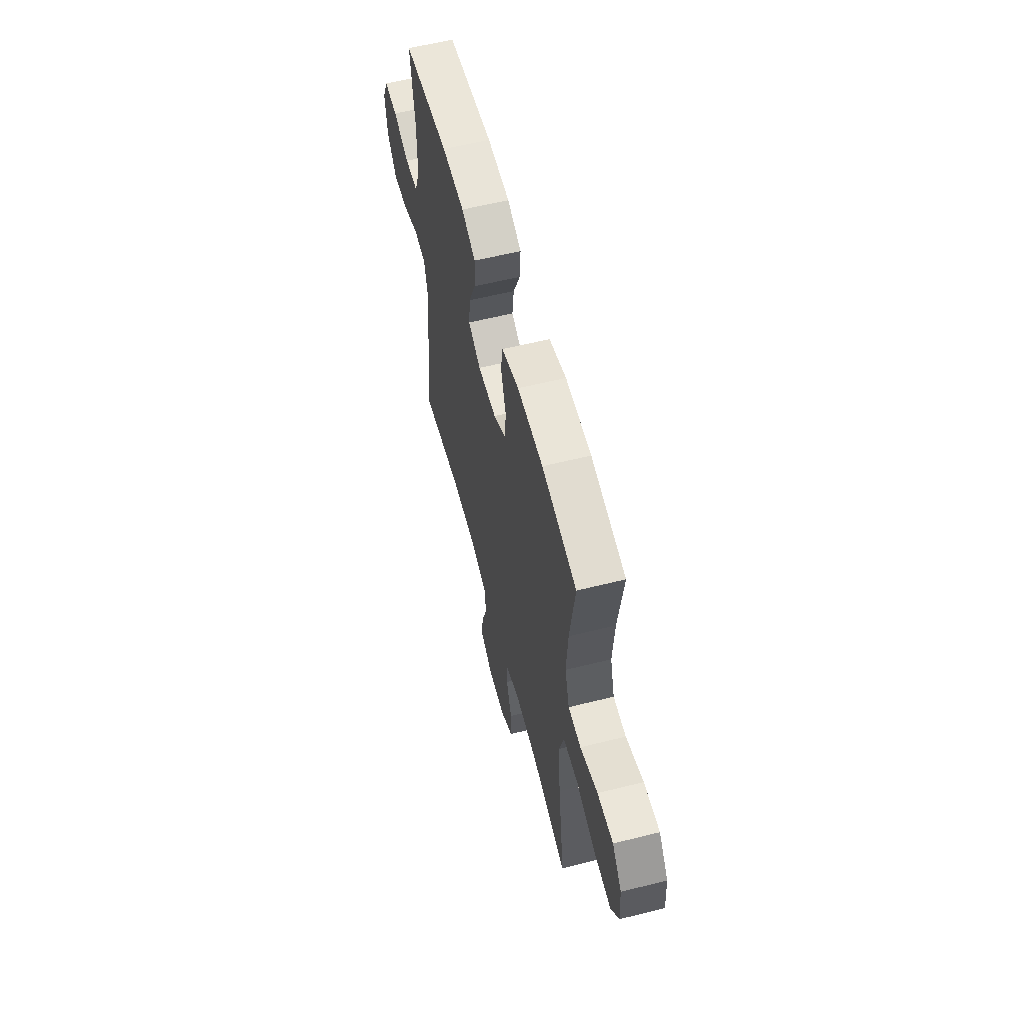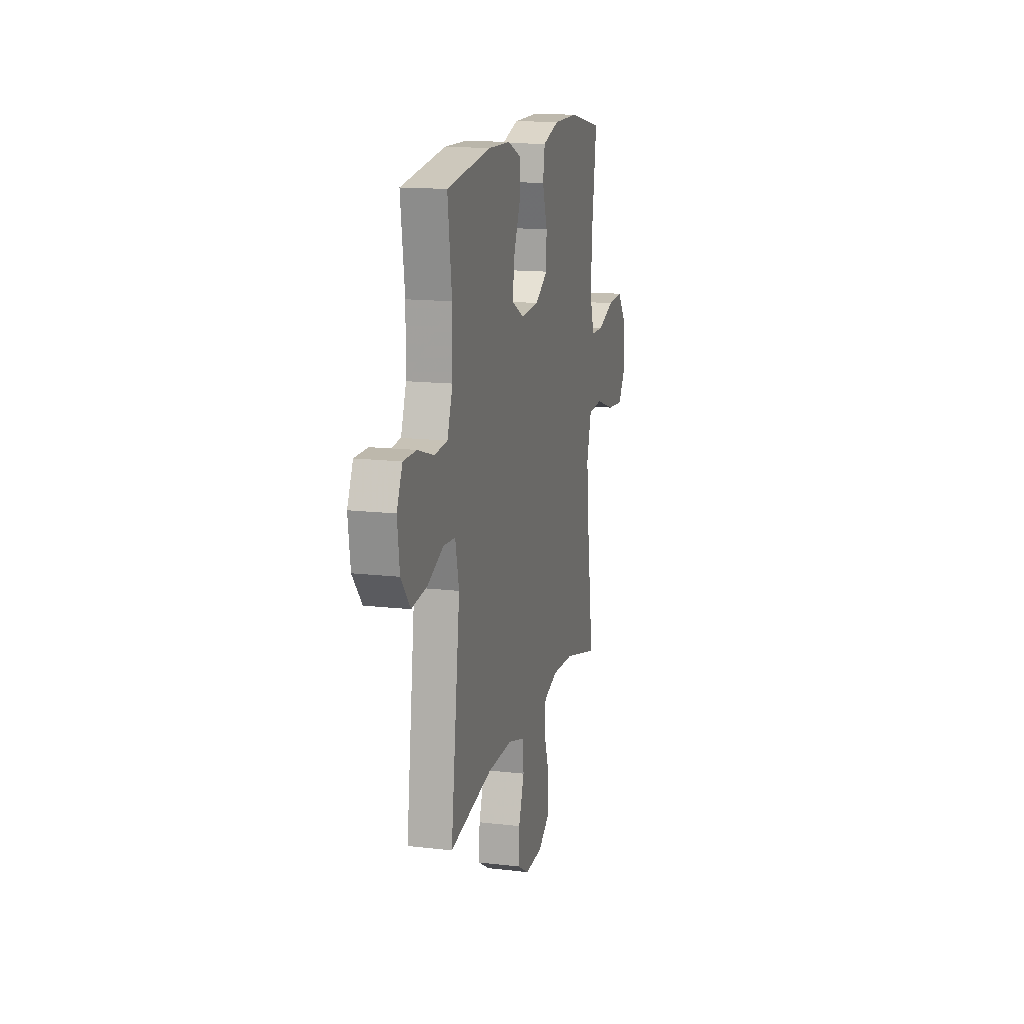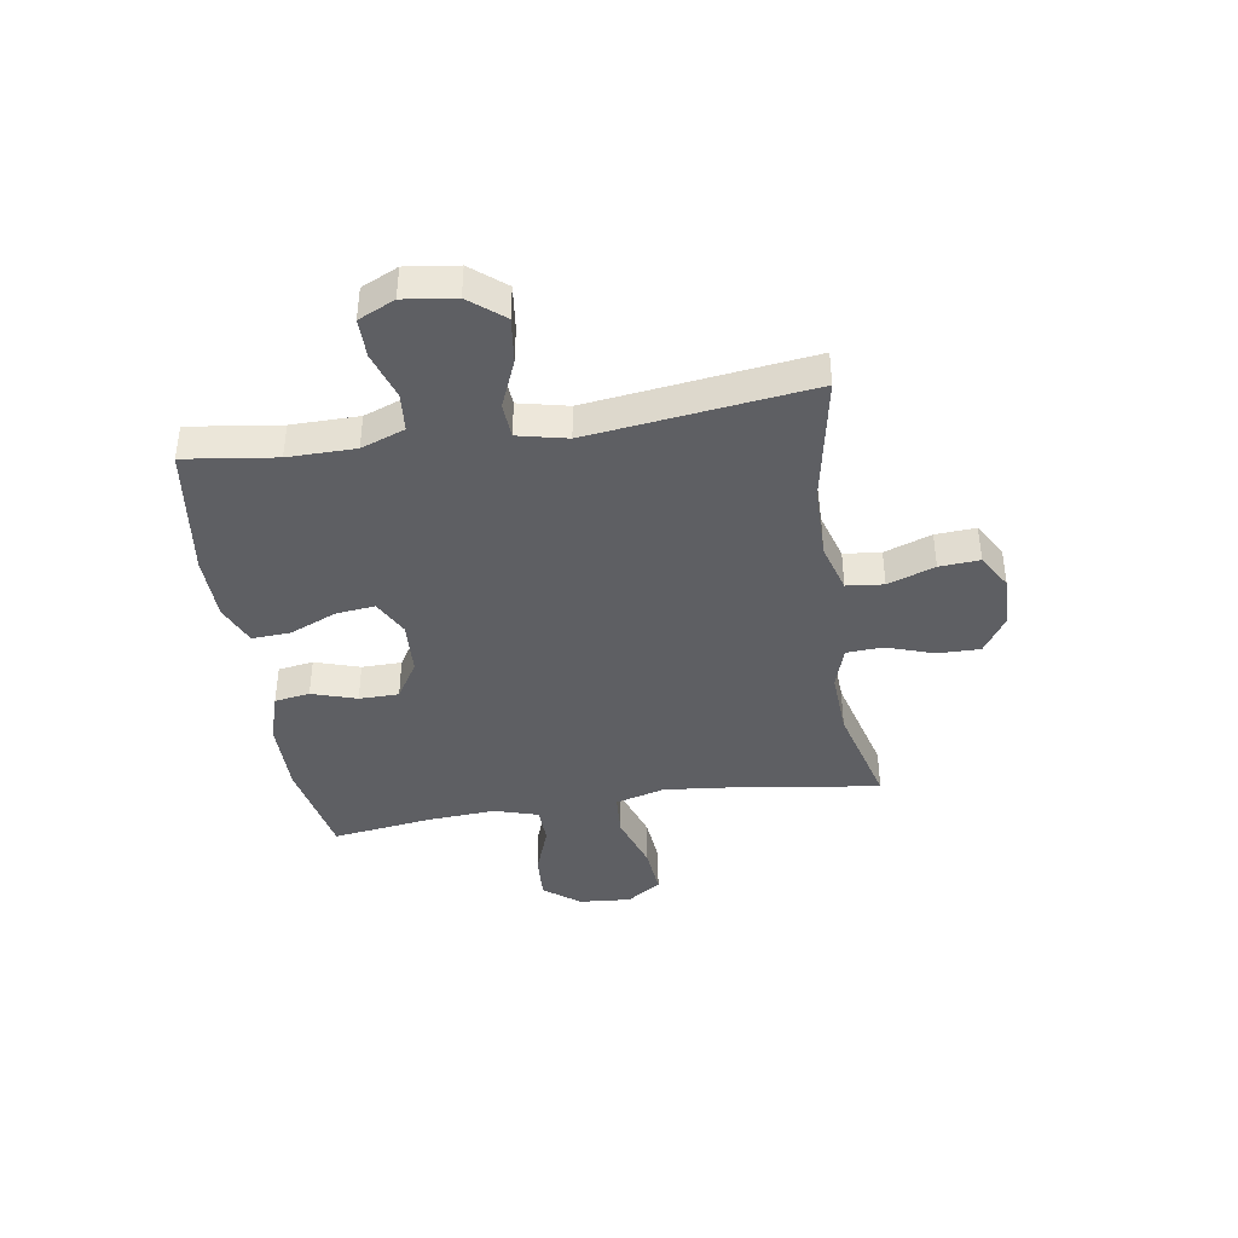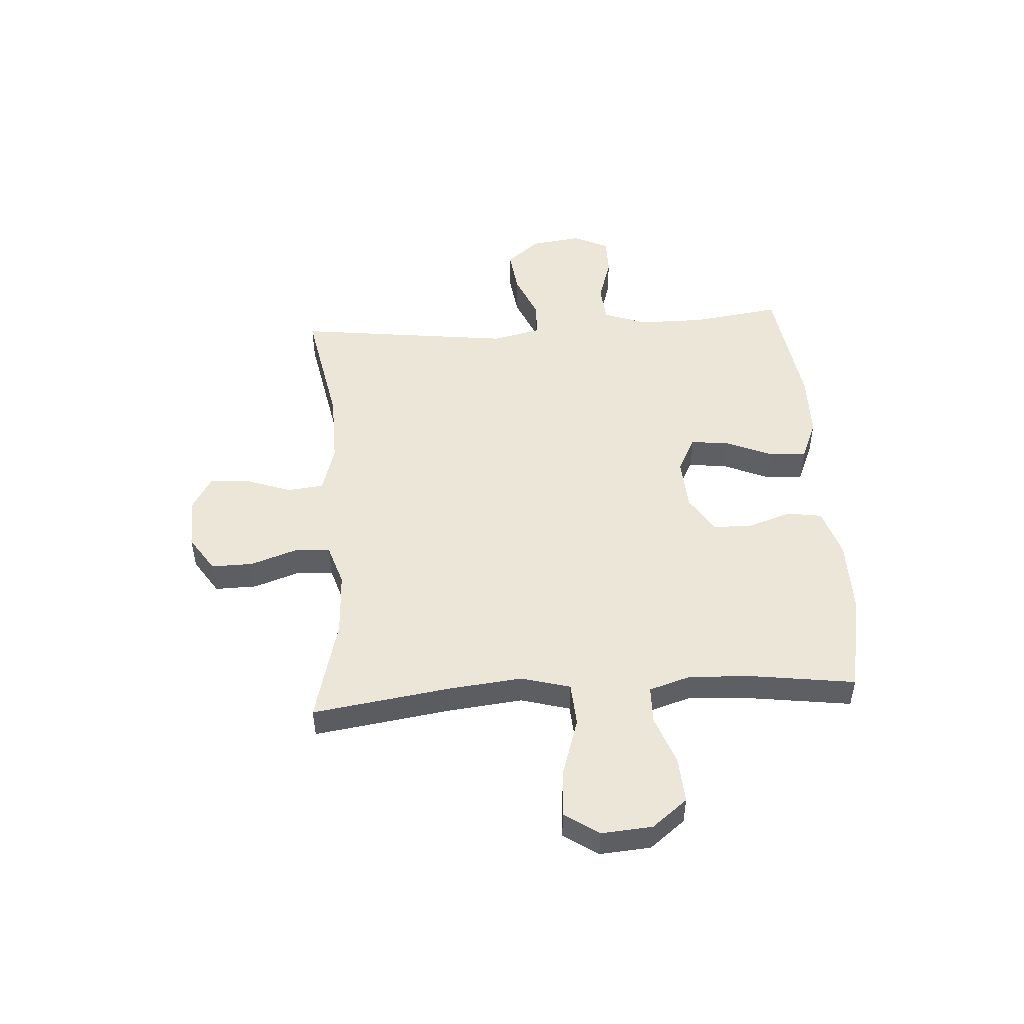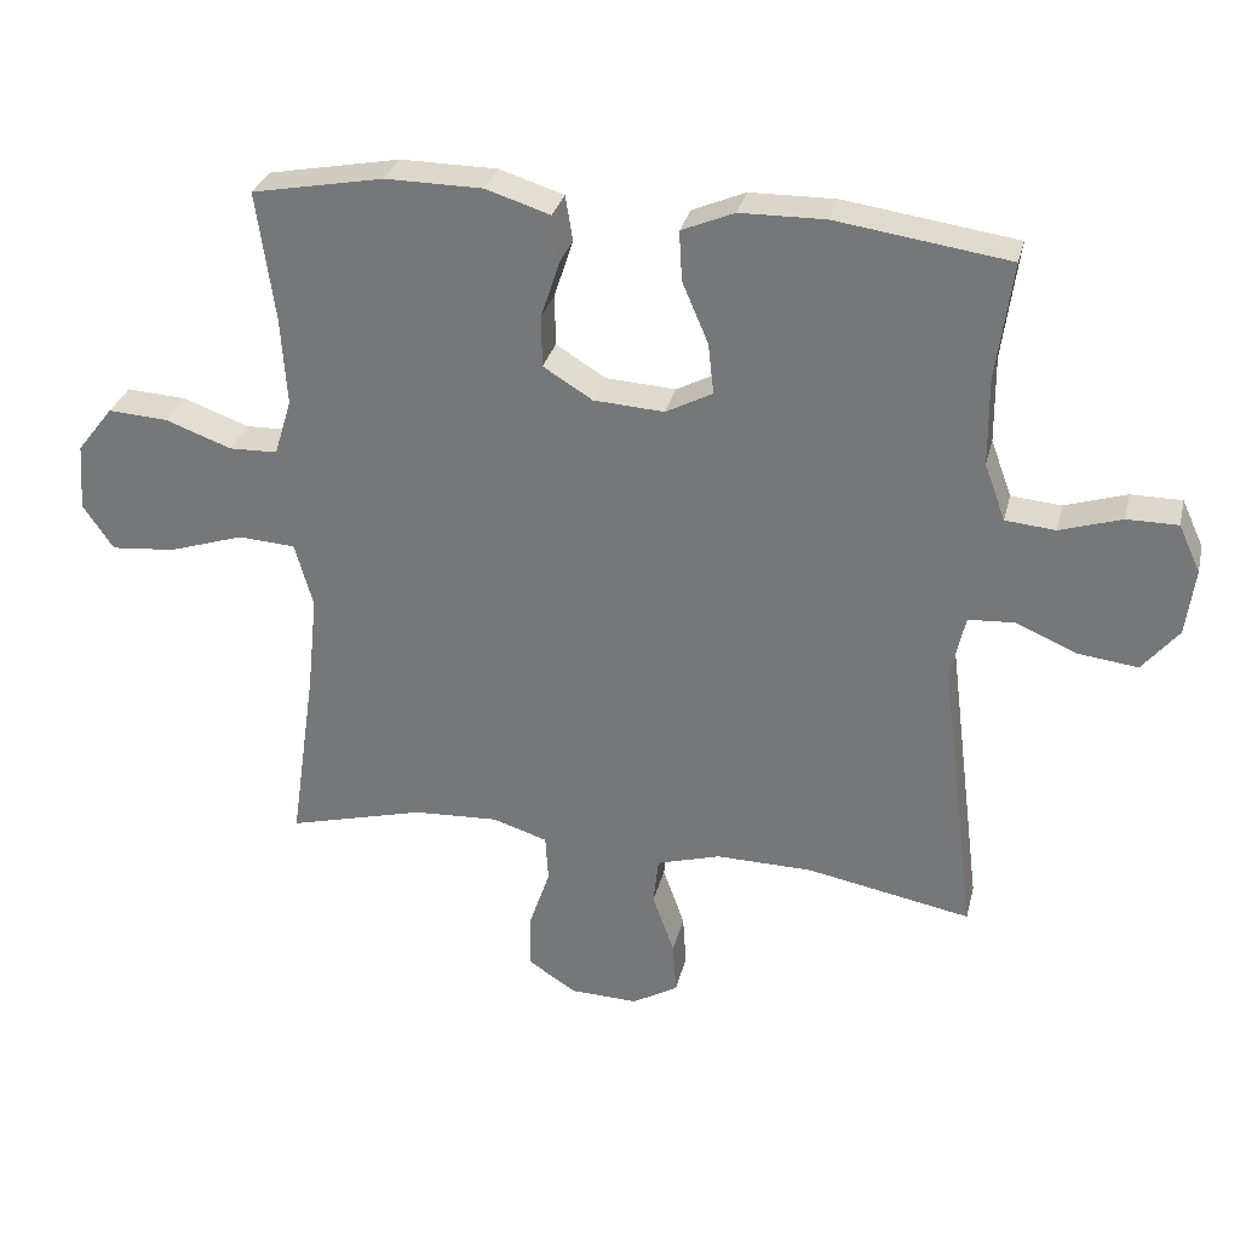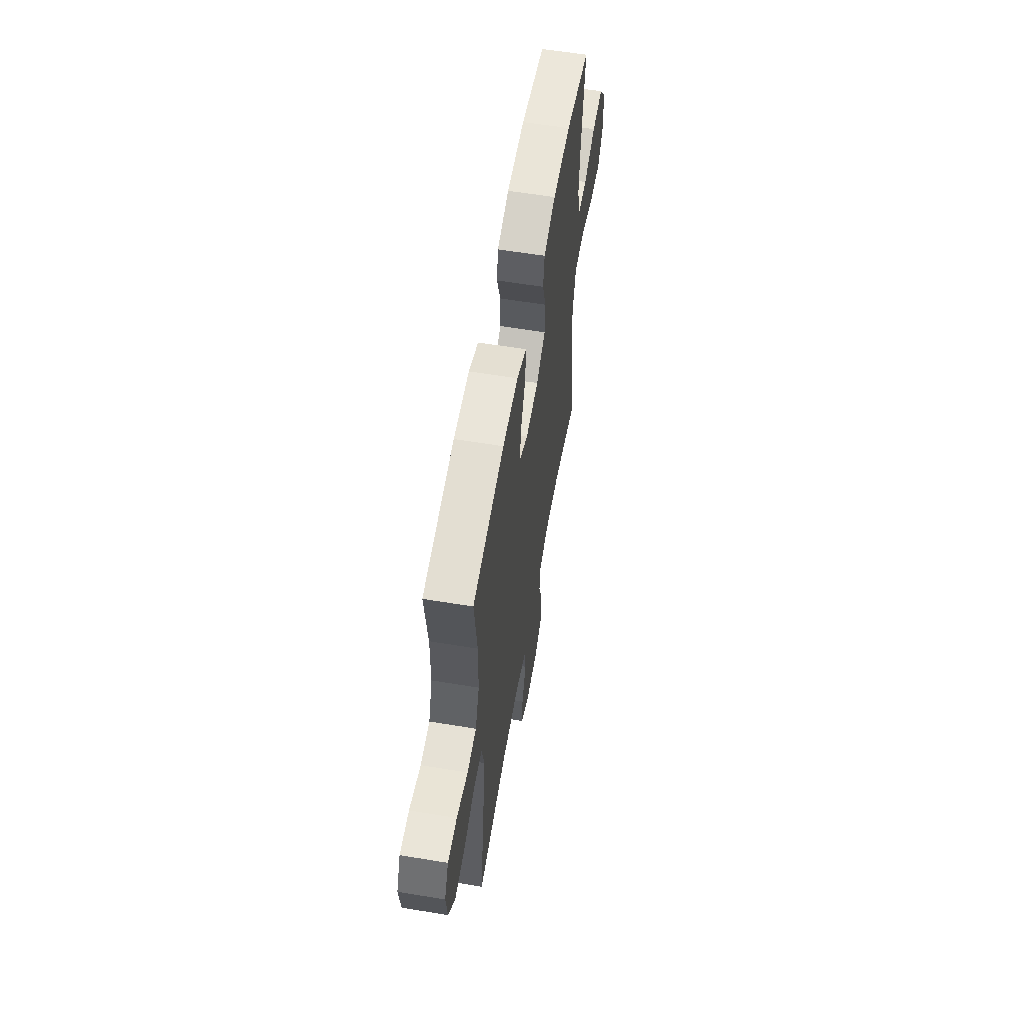
<metadata>
{"format":"obj","ext":"obj","renderer":"f3d","projection":"perspective","resolution":1024,"background":"white","views":[{"elev":59.4,"azim":-104.4,"up":"+Z"},{"elev":14.7,"azim":104.1,"up":"+Z"},{"elev":-40.6,"azim":98.9,"up":"+Y"},{"elev":49.3,"azim":-93.9,"up":"+Y"},{"elev":30.5,"azim":13.4,"up":"+Z"},{"elev":58.9,"azim":99.7,"up":"+Z"}]}
</metadata>
<code>
v 0.5 0.07 -0.5
v 0.273 0.07 -0.457
v 0.14 0.07 -0.455
v 0.052 0.07 -0.481
v 0.045 0.07 -0.547
v 0.075 0.07 -0.631
v 0.08 0.07 -0.703
v 0.017 0.07 -0.74
v -0.077 0.07 -0.737
v -0.143 0.07 -0.694
v -0.142 0.07 -0.618
v -0.113 0.07 -0.533
v -0.117 0.07 -0.468
v -0.193 0.07 -0.444
v -0.31 0.07 -0.45
v -0.5 0.07 -0.5
v -0.464 0.07 -0.25
v -0.45 0.07 -0.115
v -0.475 0.07 -0.026
v -0.554 0.07 -0.021
v -0.658 0.07 -0.055
v -0.747 0.07 -0.063
v -0.789 0.07 -0.001
v -0.782 0.07 0.092
v -0.732 0.07 0.156
v -0.649 0.07 0.151
v -0.558 0.07 0.118
v -0.491 0.07 0.12
v -0.467 0.07 0.198
v -0.475 0.07 0.32
v -0.5 0.07 0.5
v -0.318 0.07 0.535
v -0.184 0.07 0.534
v -0.095 0.07 0.506
v -0.085 0.07 0.443
v -0.111 0.07 0.363
v -0.11 0.07 0.292
v -0.042 0.07 0.25
v 0.055 0.07 0.244
v 0.12 0.07 0.278
v 0.112 0.07 0.348
v 0.076 0.07 0.432
v 0.072 0.07 0.501
v 0.145 0.07 0.532
v 0.262 0.07 0.534
v 0.5 0.07 0.5
v 0.478 0.07 0.337
v 0.479 0.07 0.217
v 0.508 0.07 0.139
v 0.577 0.07 0.133
v 0.662 0.07 0.16
v 0.732 0.07 0.16
v 0.762 0.07 0.095
v 0.75 0.07 0.003
v 0.7 0.07 -0.058
v 0.619 0.07 -0.048
v 0.533 0.07 -0.012
v 0.47 0.07 -0.016
v 0.45 0.07 -0.104
v 0.5 0 -0.5
v 0.273 0 -0.457
v 0.14 0 -0.455
v 0.052 0 -0.481
v 0.045 0 -0.547
v 0.075 0 -0.631
v 0.08 0 -0.703
v 0.017 0 -0.74
v -0.077 0 -0.737
v -0.143 0 -0.694
v -0.142 0 -0.618
v -0.113 0 -0.533
v -0.117 0 -0.468
v -0.193 0 -0.444
v -0.31 0 -0.45
v -0.5 0 -0.5
v -0.464 0 -0.25
v -0.45 0 -0.115
v -0.475 0 -0.026
v -0.554 0 -0.021
v -0.658 0 -0.055
v -0.747 0 -0.063
v -0.789 0 -0.001
v -0.782 0 0.092
v -0.732 0 0.156
v -0.649 0 0.151
v -0.558 0 0.118
v -0.491 0 0.12
v -0.467 0 0.198
v -0.475 0 0.32
v -0.5 0 0.5
v -0.318 0 0.535
v -0.184 0 0.534
v -0.095 0 0.506
v -0.085 0 0.443
v -0.111 0 0.363
v -0.11 0 0.292
v -0.042 0 0.25
v 0.055 0 0.244
v 0.12 0 0.278
v 0.112 0 0.348
v 0.076 0 0.432
v 0.072 0 0.501
v 0.145 0 0.532
v 0.262 0 0.534
v 0.5 0 0.5
v 0.478 0 0.337
v 0.479 0 0.217
v 0.508 0 0.139
v 0.577 0 0.133
v 0.662 0 0.16
v 0.732 0 0.16
v 0.762 0 0.095
v 0.75 0 0.003
v 0.7 0 -0.058
v 0.619 0 -0.048
v 0.533 0 -0.012
v 0.47 0 -0.016
v 0.45 0 -0.104
f 55 56 57
f 54 55 57
f 53 54 57
f 52 53 57
f 51 52 57
f 50 51 57
f 49 50 57 58
f 48 49 58
f 47 48 58 59
f 45 46 47
f 44 45 47
f 43 44 47
f 42 43 47
f 41 42 47
f 40 41 47 59
f 34 35 36
f 33 34 36
f 32 33 36
f 31 32 36
f 30 31 36
f 29 30 36 37
f 28 29 37 38
f 25 26 27
f 24 25 27
f 23 24 27
f 22 23 27
f 21 22 27
f 20 21 27
f 19 20 27 28
f 28 38 39
f 19 28 39
f 18 19 39
f 15 16 17
f 39 40 59
f 18 39 59
f 17 18 59
f 15 17 59
f 14 15 59
f 10 11 12
f 9 10 12
f 8 9 12
f 7 8 12
f 6 7 12
f 5 6 12
f 59 1 2
f 59 2 3
f 59 3 4
f 14 59 4
f 13 14 4
f 4 5 12 13
f 116 115 114
f 116 114 113
f 116 113 112
f 116 112 111
f 116 111 110
f 116 110 109
f 117 116 109 108
f 117 108 107
f 118 117 107 106
f 106 105 104
f 106 104 103
f 106 103 102
f 106 102 101
f 106 101 100
f 118 106 100 99
f 95 94 93
f 95 93 92
f 95 92 91
f 95 91 90
f 95 90 89
f 96 95 89 88
f 97 96 88 87
f 86 85 84
f 86 84 83
f 86 83 82
f 86 82 81
f 86 81 80
f 86 80 79
f 87 86 79 78
f 98 97 87
f 98 87 78
f 98 78 77
f 76 75 74
f 118 99 98
f 118 98 77
f 118 77 76
f 118 76 74
f 118 74 73
f 71 70 69
f 71 69 68
f 71 68 67
f 71 67 66
f 71 66 65
f 71 65 64
f 61 60 118
f 62 61 118
f 63 62 118
f 63 118 73
f 63 73 72
f 72 71 64 63
f 1 60 61 2
f 2 61 62 3
f 3 62 63 4
f 4 63 64 5
f 5 64 65 6
f 6 65 66 7
f 7 66 67 8
f 8 67 68 9
f 9 68 69 10
f 10 69 70 11
f 11 70 71 12
f 12 71 72 13
f 13 72 73 14
f 14 73 74 15
f 15 74 75 16
f 16 75 76 17
f 17 76 77 18
f 18 77 78 19
f 19 78 79 20
f 20 79 80 21
f 21 80 81 22
f 22 81 82 23
f 23 82 83 24
f 24 83 84 25
f 25 84 85 26
f 26 85 86 27
f 27 86 87 28
f 28 87 88 29
f 29 88 89 30
f 30 89 90 31
f 31 90 91 32
f 32 91 92 33
f 33 92 93 34
f 34 93 94 35
f 35 94 95 36
f 36 95 96 37
f 37 96 97 38
f 38 97 98 39
f 39 98 99 40
f 40 99 100 41
f 41 100 101 42
f 42 101 102 43
f 43 102 103 44
f 44 103 104 45
f 45 104 105 46
f 46 105 106 47
f 47 106 107 48
f 48 107 108 49
f 49 108 109 50
f 50 109 110 51
f 51 110 111 52
f 52 111 112 53
f 53 112 113 54
f 54 113 114 55
f 55 114 115 56
f 56 115 116 57
f 57 116 117 58
f 58 117 118 59
f 59 118 60 1

</code>
